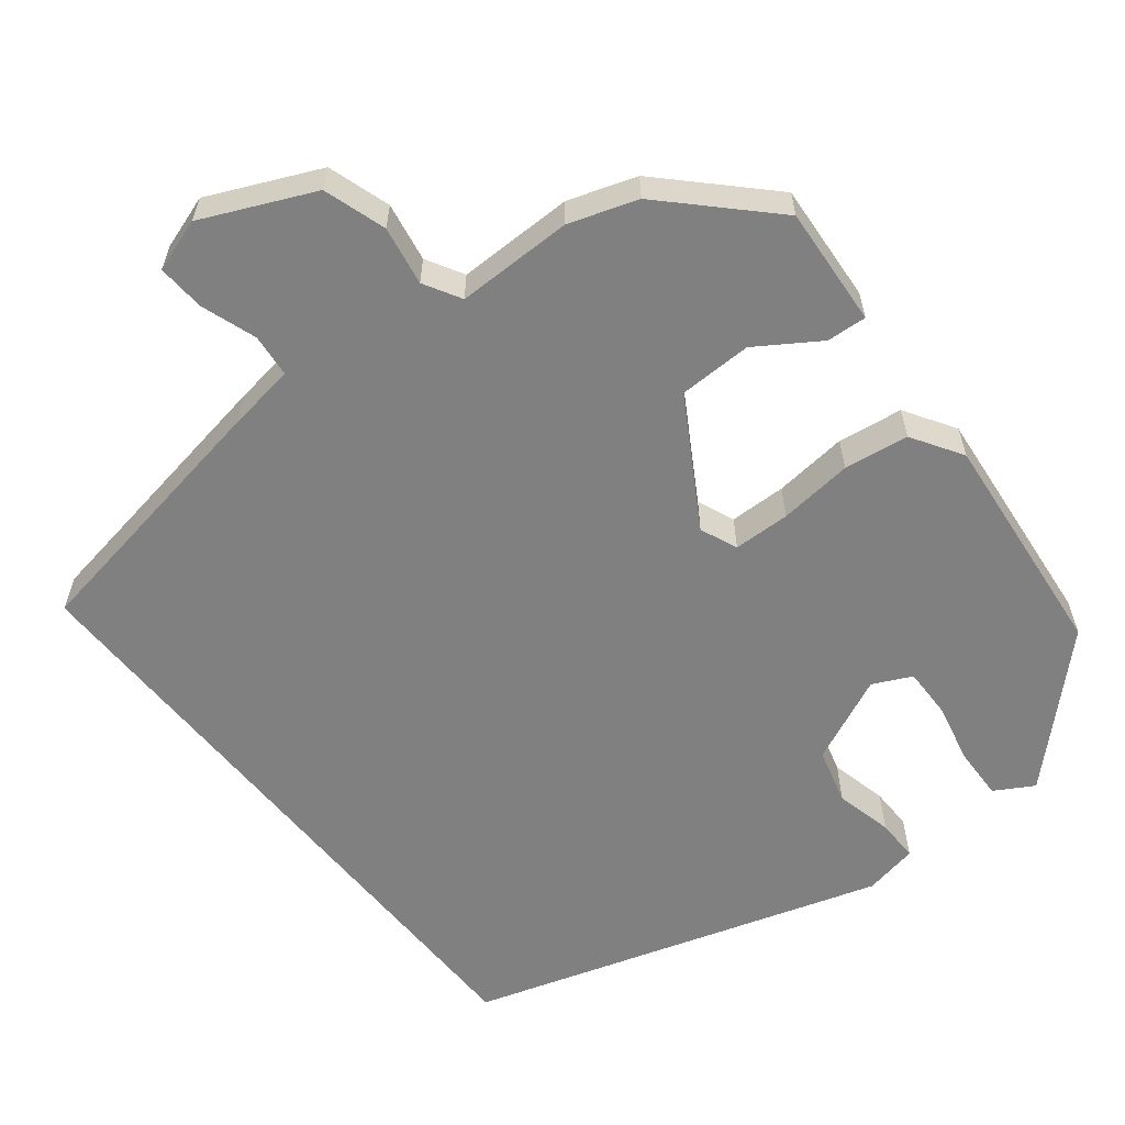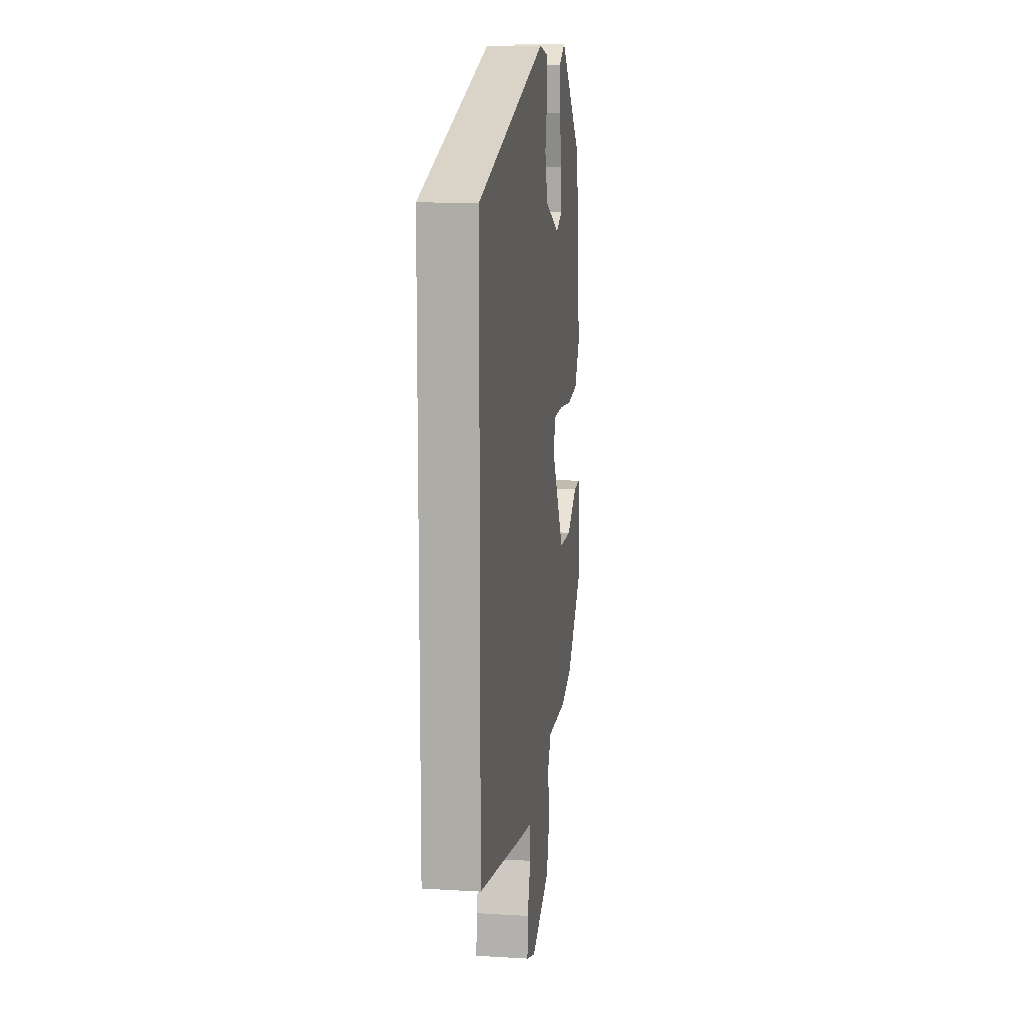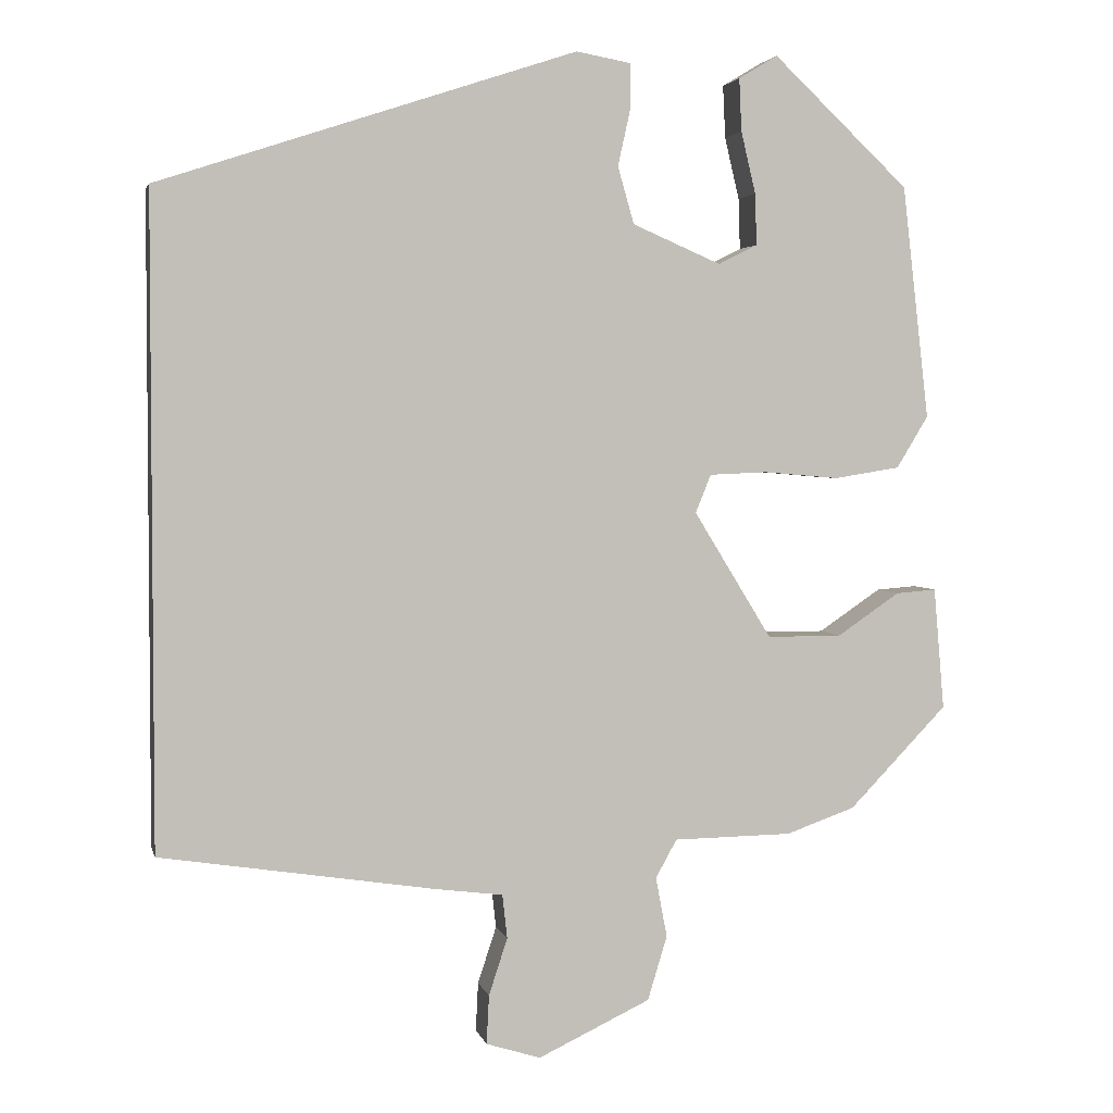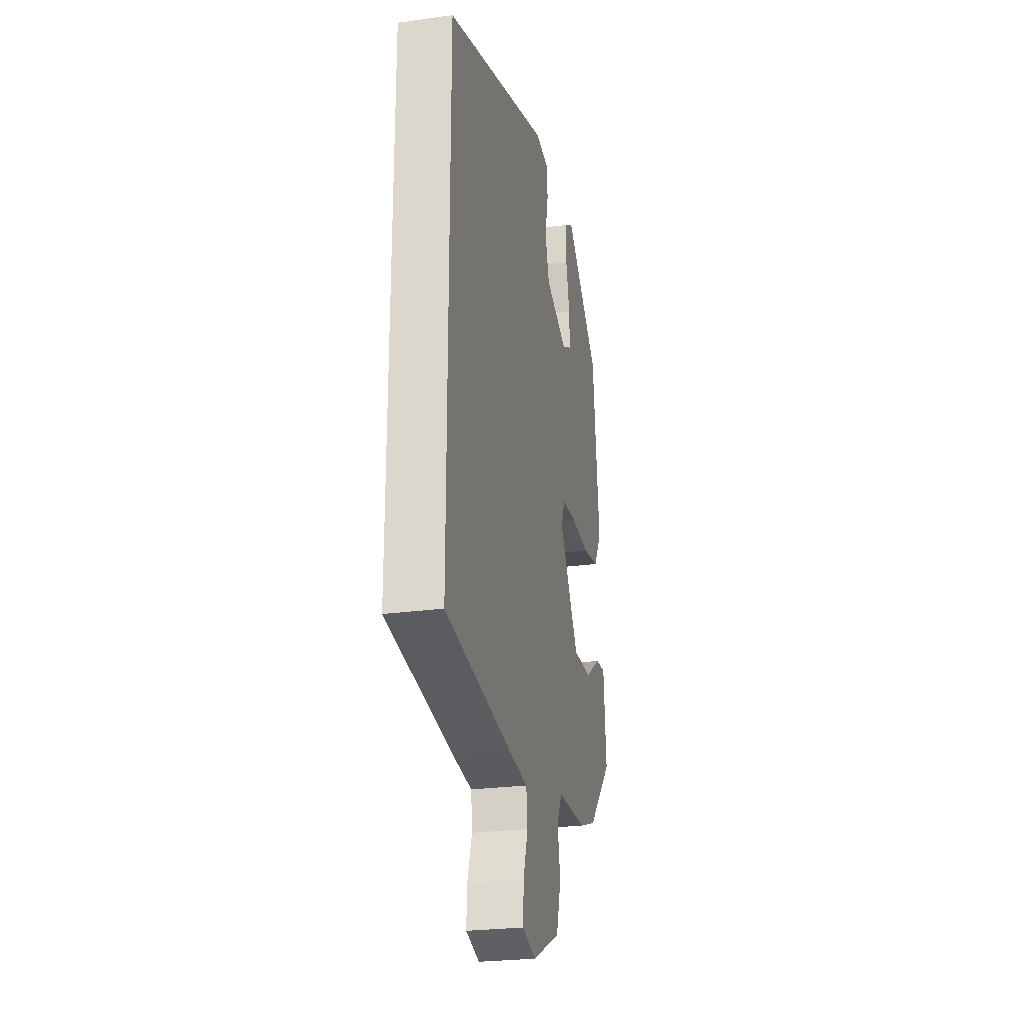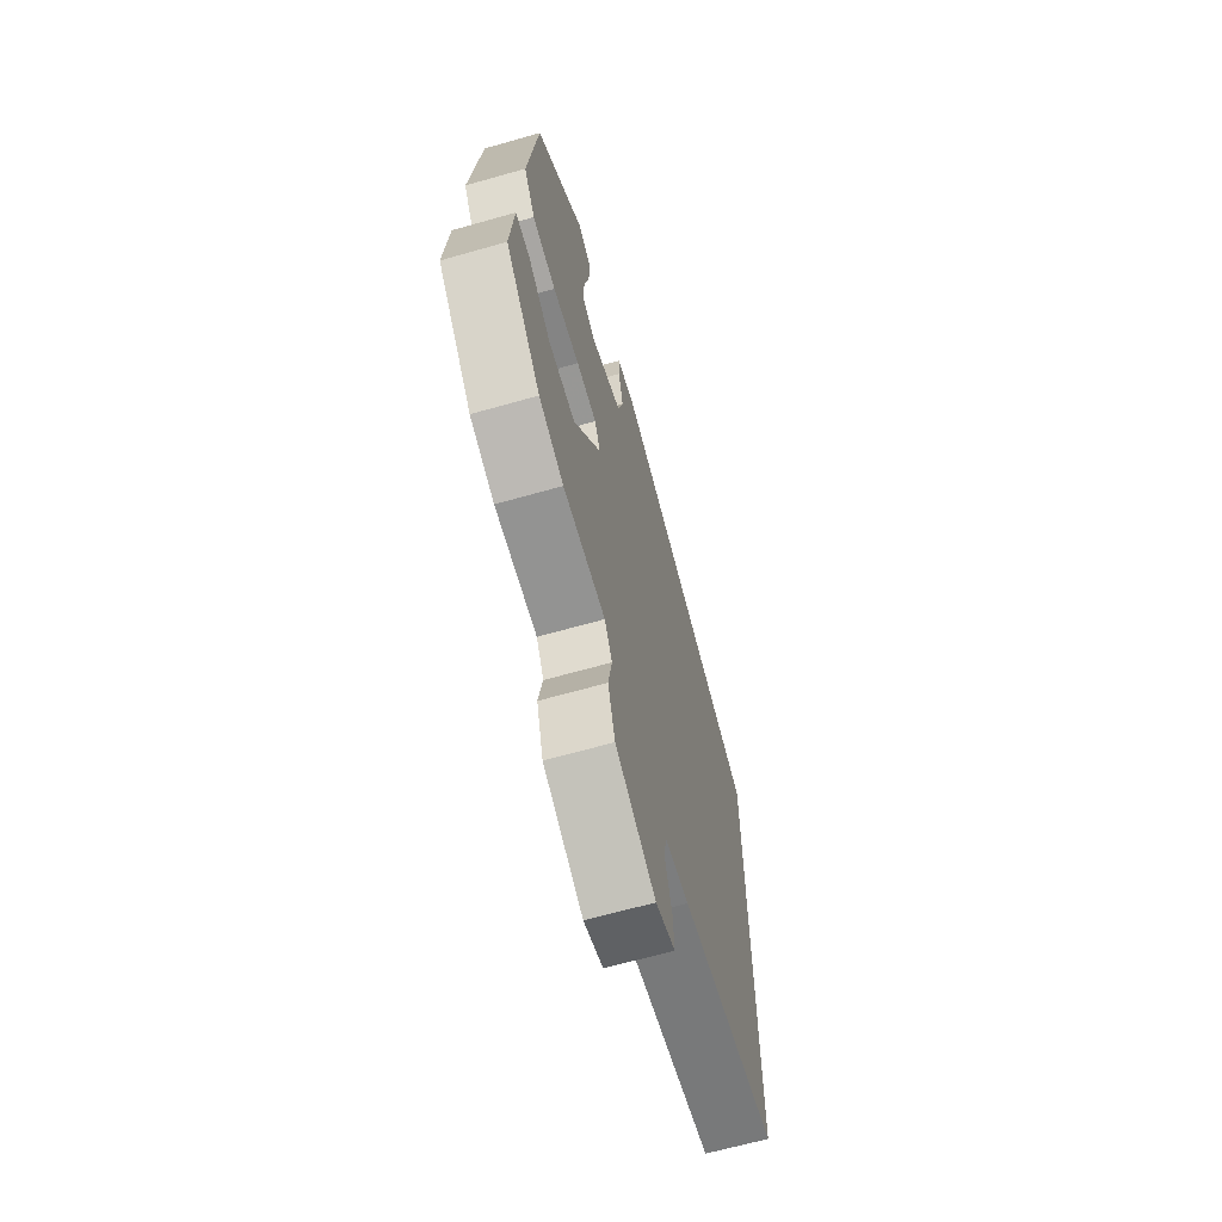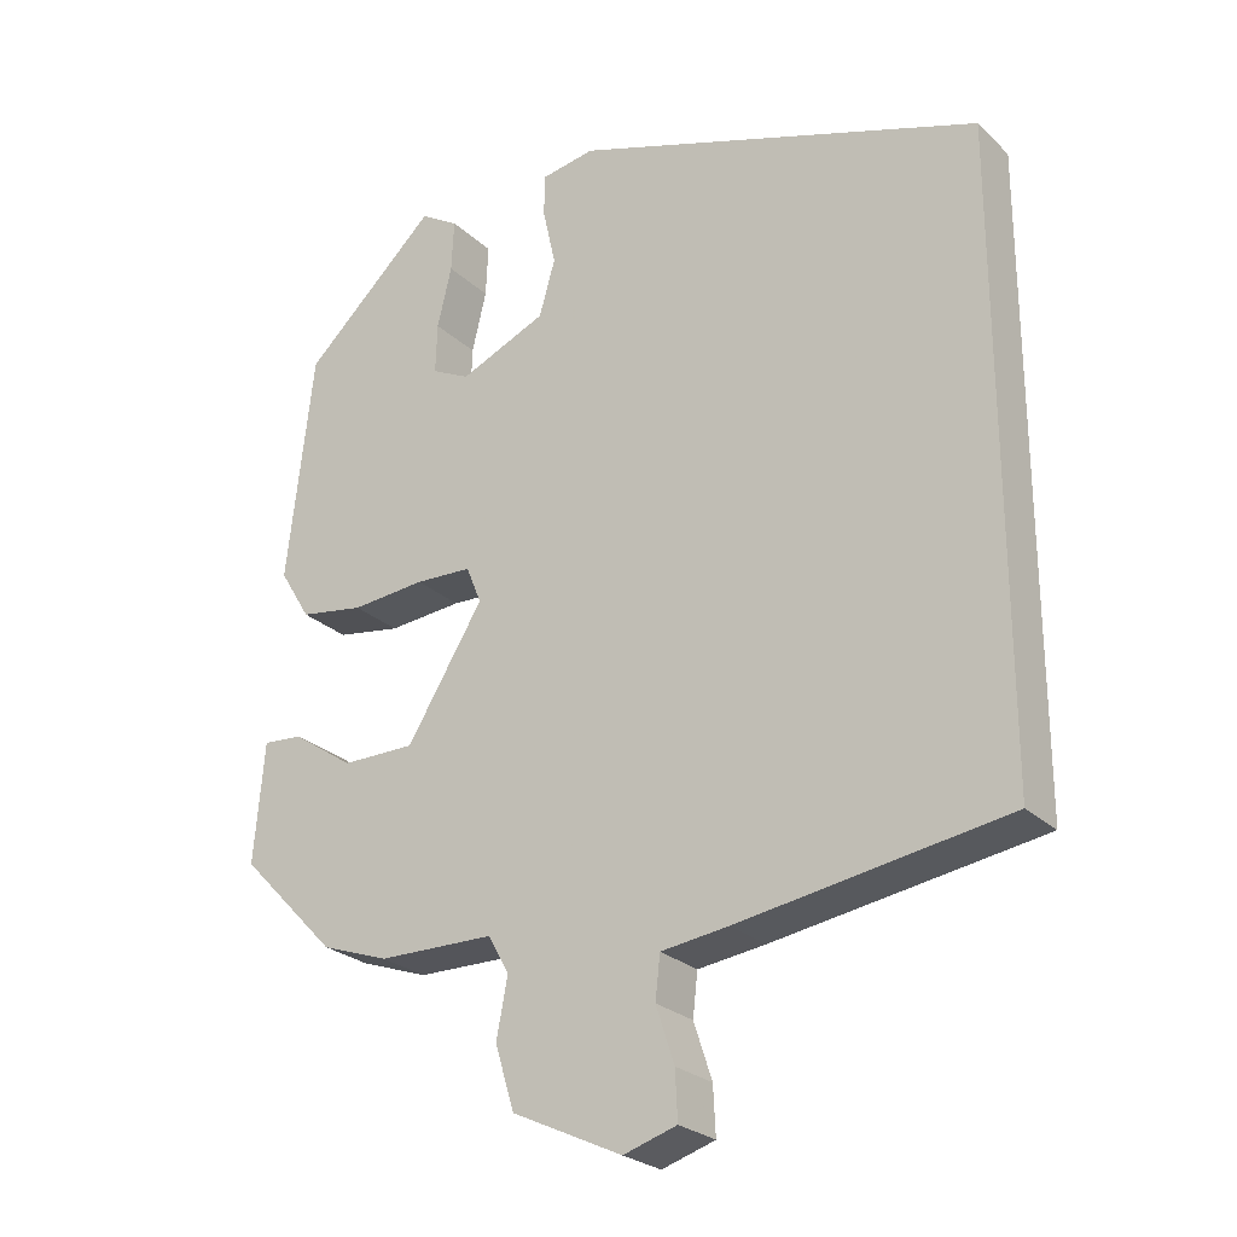
<metadata>
{"format":"obj","ext":"obj","renderer":"f3d","projection":"perspective","resolution":1024,"background":"white","views":[{"elev":-60.1,"azim":-140.7,"up":"+Y"},{"elev":11.4,"azim":98.2,"up":"+Z"},{"elev":3.1,"azim":167.2,"up":"+Z"},{"elev":-25.4,"azim":102.5,"up":"+Z"},{"elev":-65.9,"azim":-74.1,"up":"+Z"},{"elev":-25.5,"azim":34.7,"up":"+Z"}]}
</metadata>
<code>
v 0.5 0.07 -0.483
v 0.164 0.07 -0.535
v 0.079 0.07 -0.546
v 0.073 0.07 -0.6
v 0.096 0.07 -0.67
v 0.099 0.07 -0.73
v 0.032 0.07 -0.751
v -0.106 0.07 -0.686
v -0.13 0.07 -0.607
v -0.116 0.07 -0.533
v -0.142 0.07 -0.486
v -0.288 0.07 -0.484
v -0.373 0.07 -0.454
v -0.494 0.07 -0.329
v -0.481 0.07 -0.179
v -0.431 0.07 -0.183
v -0.354 0.07 -0.235
v -0.262 0.07 -0.235
v -0.166 0.07 -0.079
v -0.185 0.07 -0.032
v -0.256 0.07 -0.029
v -0.349 0.07 -0.037
v -0.43 0.07 -0.024
v -0.469 0.07 0.04
v -0.436 0.07 0.327
v -0.268 0.07 0.485
v -0.22 0.07 0.456
v -0.223 0.07 0.391
v -0.241 0.07 0.315
v -0.243 0.07 0.252
v -0.195 0.07 0.228
v -0.086 0.07 0.275
v -0.066 0.07 0.345
v -0.082 0.07 0.417
v -0.082 0.07 0.47
v -0.014 0.07 0.482
v 0.5 0.07 0.312
v 0.5 0 -0.483
v 0.164 0 -0.535
v 0.079 0 -0.546
v 0.073 0 -0.6
v 0.096 0 -0.67
v 0.099 0 -0.73
v 0.032 0 -0.751
v -0.106 0 -0.686
v -0.13 0 -0.607
v -0.116 0 -0.533
v -0.142 0 -0.486
v -0.288 0 -0.484
v -0.373 0 -0.454
v -0.494 0 -0.329
v -0.481 0 -0.179
v -0.431 0 -0.183
v -0.354 0 -0.235
v -0.262 0 -0.235
v -0.166 0 -0.079
v -0.185 0 -0.032
v -0.256 0 -0.029
v -0.349 0 -0.037
v -0.43 0 -0.024
v -0.469 0 0.04
v -0.436 0 0.327
v -0.268 0 0.485
v -0.22 0 0.456
v -0.223 0 0.391
v -0.241 0 0.315
v -0.243 0 0.252
v -0.195 0 0.228
v -0.086 0 0.275
v -0.066 0 0.345
v -0.082 0 0.417
v -0.082 0 0.47
v -0.014 0 0.482
v 0.5 0 0.312
f 37 1 2
f 36 37 2
f 35 36 2
f 34 35 2
f 33 34 2
f 32 33 2 3
f 31 32 3 4
f 30 31 4
f 27 28 29
f 26 27 29
f 25 26 29
f 24 25 29
f 23 24 29
f 22 23 29
f 21 22 29 30
f 20 21 30
f 4 5 6
f 30 4 6
f 20 30 6
f 19 20 6
f 15 16 17
f 14 15 17
f 13 14 17
f 12 13 17
f 11 12 17
f 11 17 18
f 19 6 7
f 18 19 7
f 11 18 7
f 10 11 7
f 7 8 9 10
f 39 38 74
f 39 74 73
f 39 73 72
f 39 72 71
f 39 71 70
f 40 39 70 69
f 41 40 69 68
f 41 68 67
f 66 65 64
f 66 64 63
f 66 63 62
f 66 62 61
f 66 61 60
f 66 60 59
f 67 66 59 58
f 67 58 57
f 43 42 41
f 43 41 67
f 43 67 57
f 43 57 56
f 54 53 52
f 54 52 51
f 54 51 50
f 54 50 49
f 54 49 48
f 55 54 48
f 44 43 56
f 44 56 55
f 44 55 48
f 44 48 47
f 47 46 45 44
f 1 38 39 2
f 2 39 40 3
f 3 40 41 4
f 4 41 42 5
f 5 42 43 6
f 6 43 44 7
f 7 44 45 8
f 8 45 46 9
f 9 46 47 10
f 10 47 48 11
f 11 48 49 12
f 12 49 50 13
f 13 50 51 14
f 14 51 52 15
f 15 52 53 16
f 16 53 54 17
f 17 54 55 18
f 18 55 56 19
f 19 56 57 20
f 20 57 58 21
f 21 58 59 22
f 22 59 60 23
f 23 60 61 24
f 24 61 62 25
f 25 62 63 26
f 26 63 64 27
f 27 64 65 28
f 28 65 66 29
f 29 66 67 30
f 30 67 68 31
f 31 68 69 32
f 32 69 70 33
f 33 70 71 34
f 34 71 72 35
f 35 72 73 36
f 36 73 74 37
f 37 74 38 1

</code>
